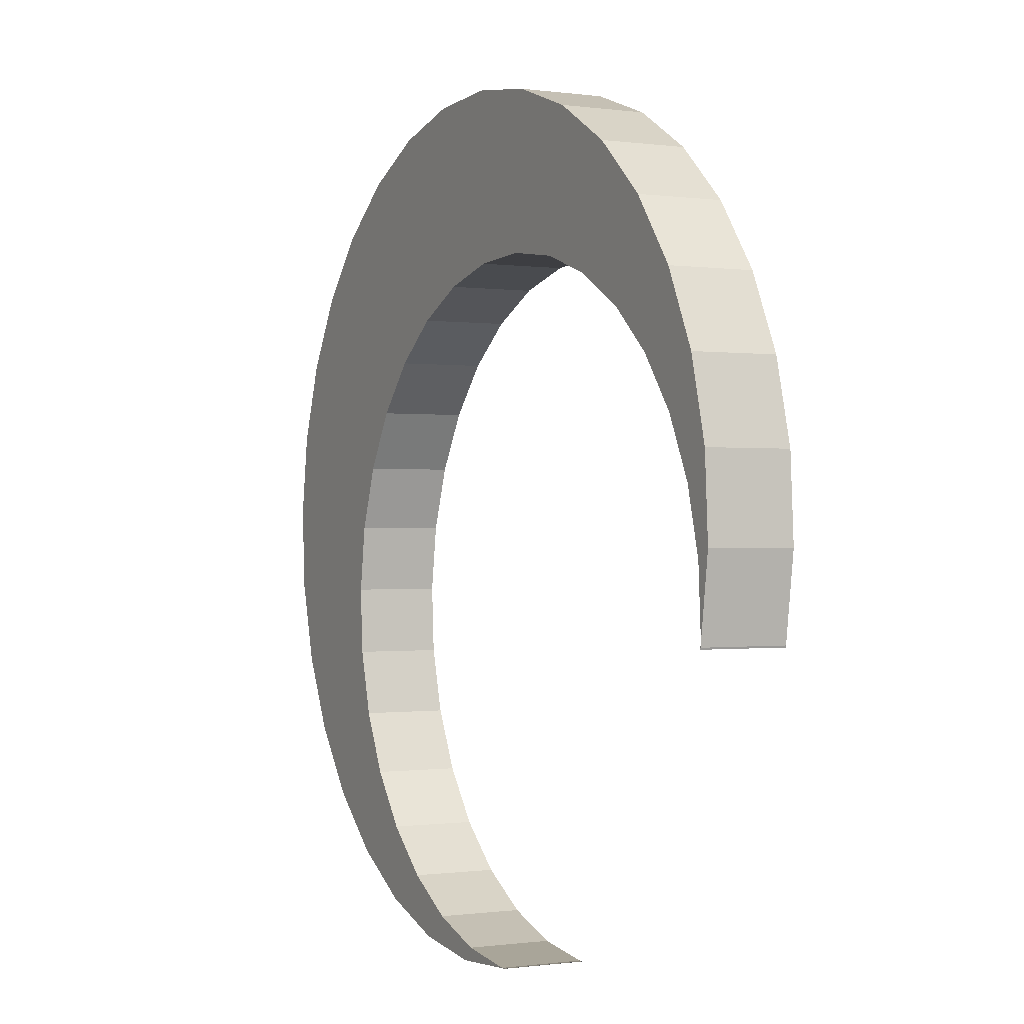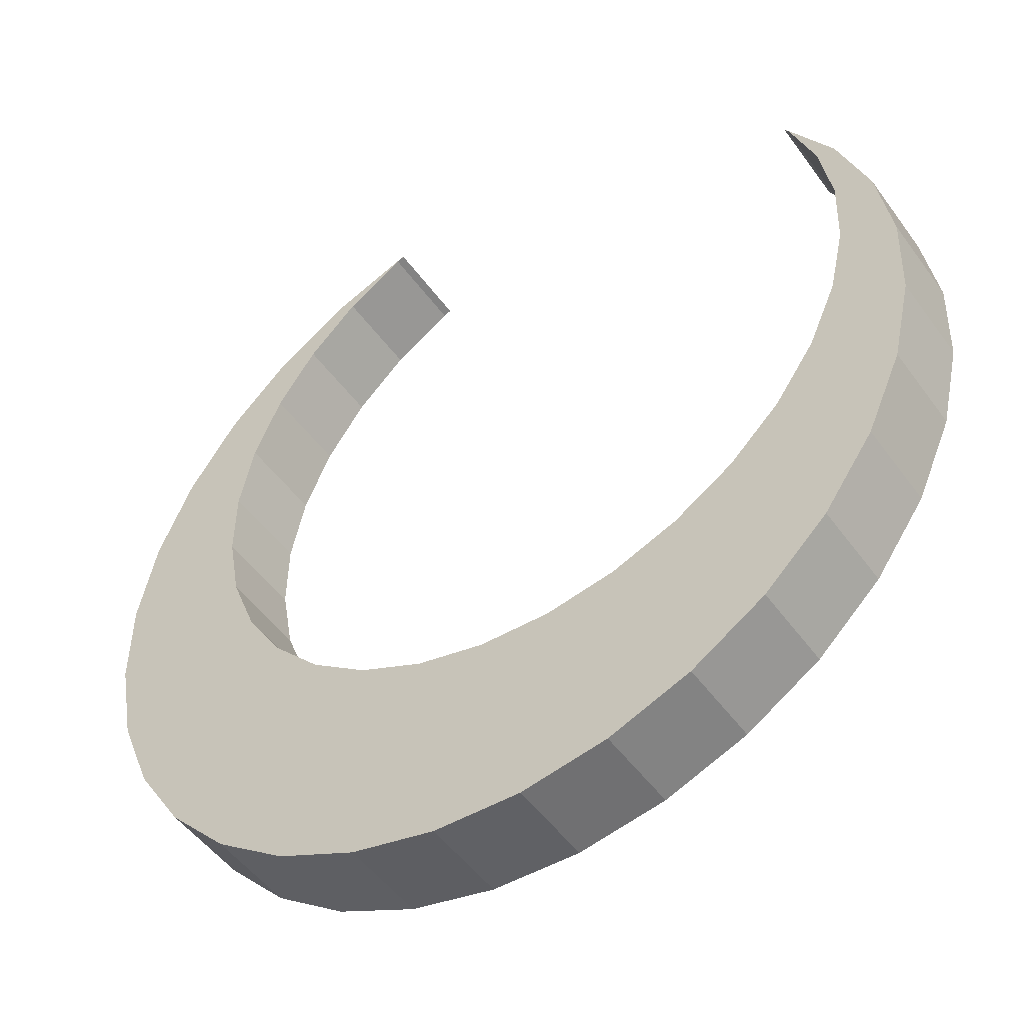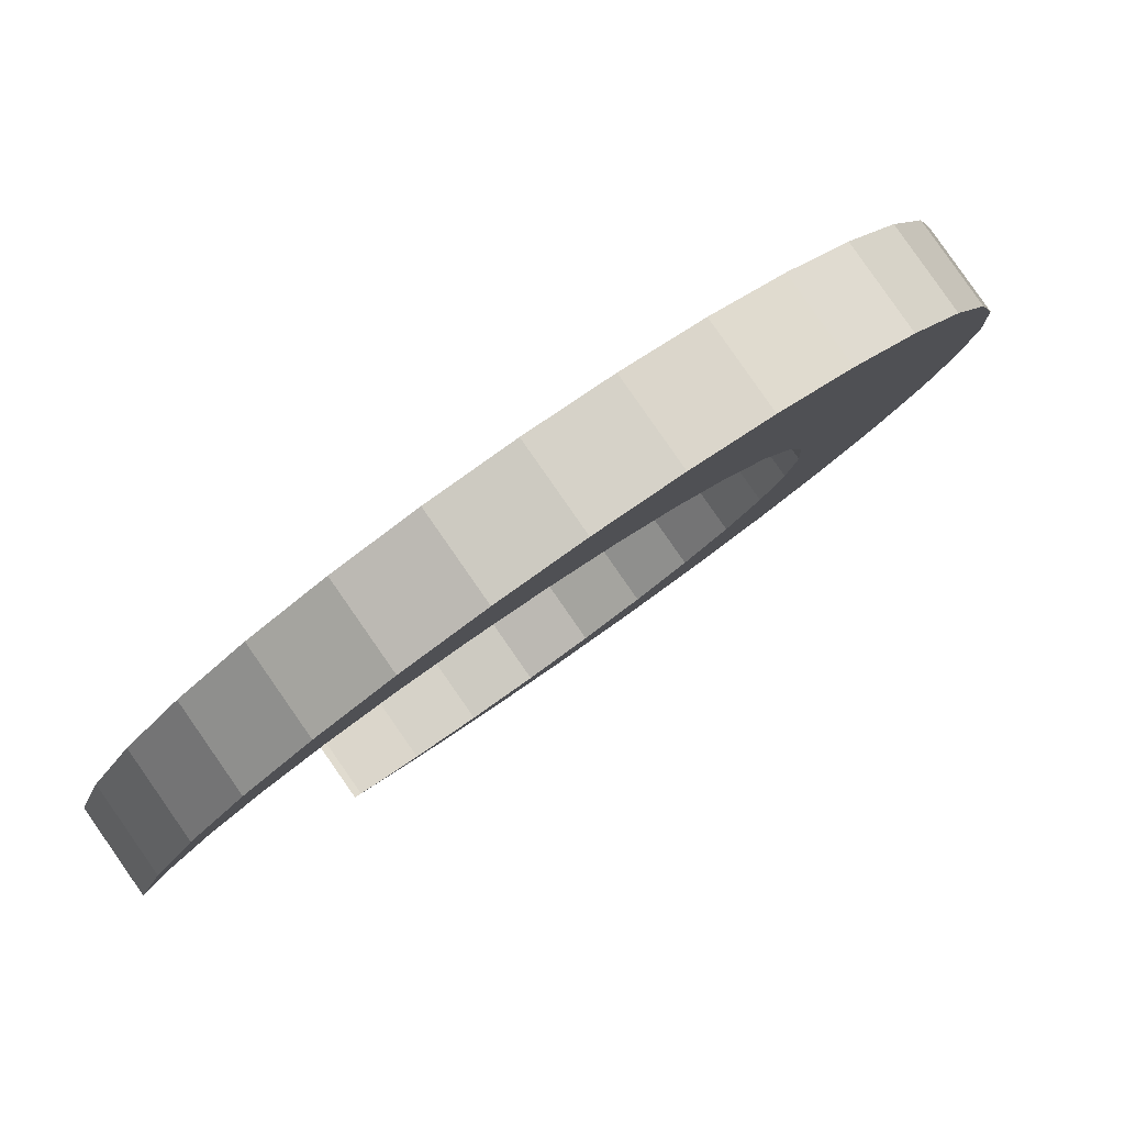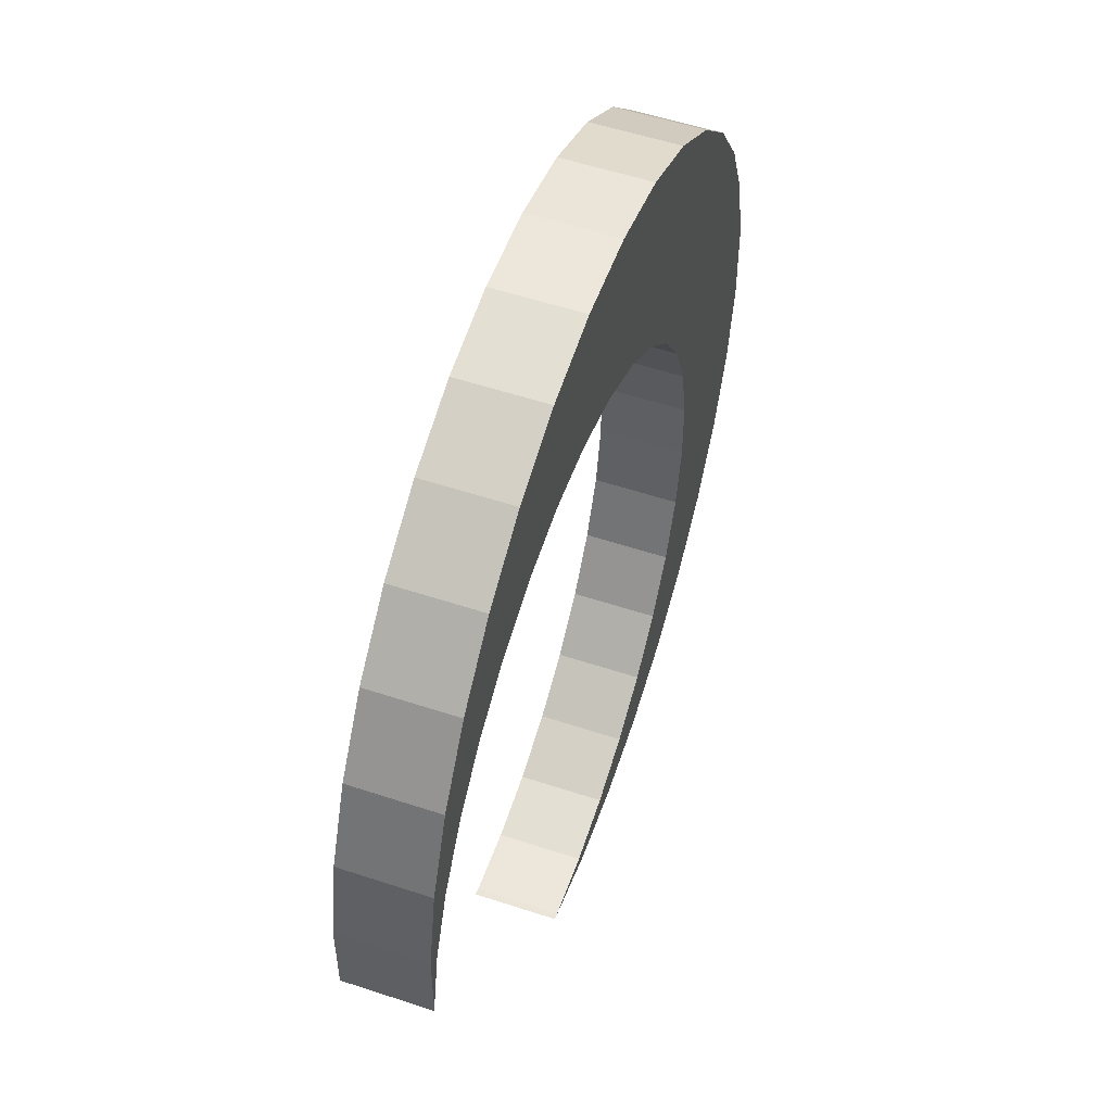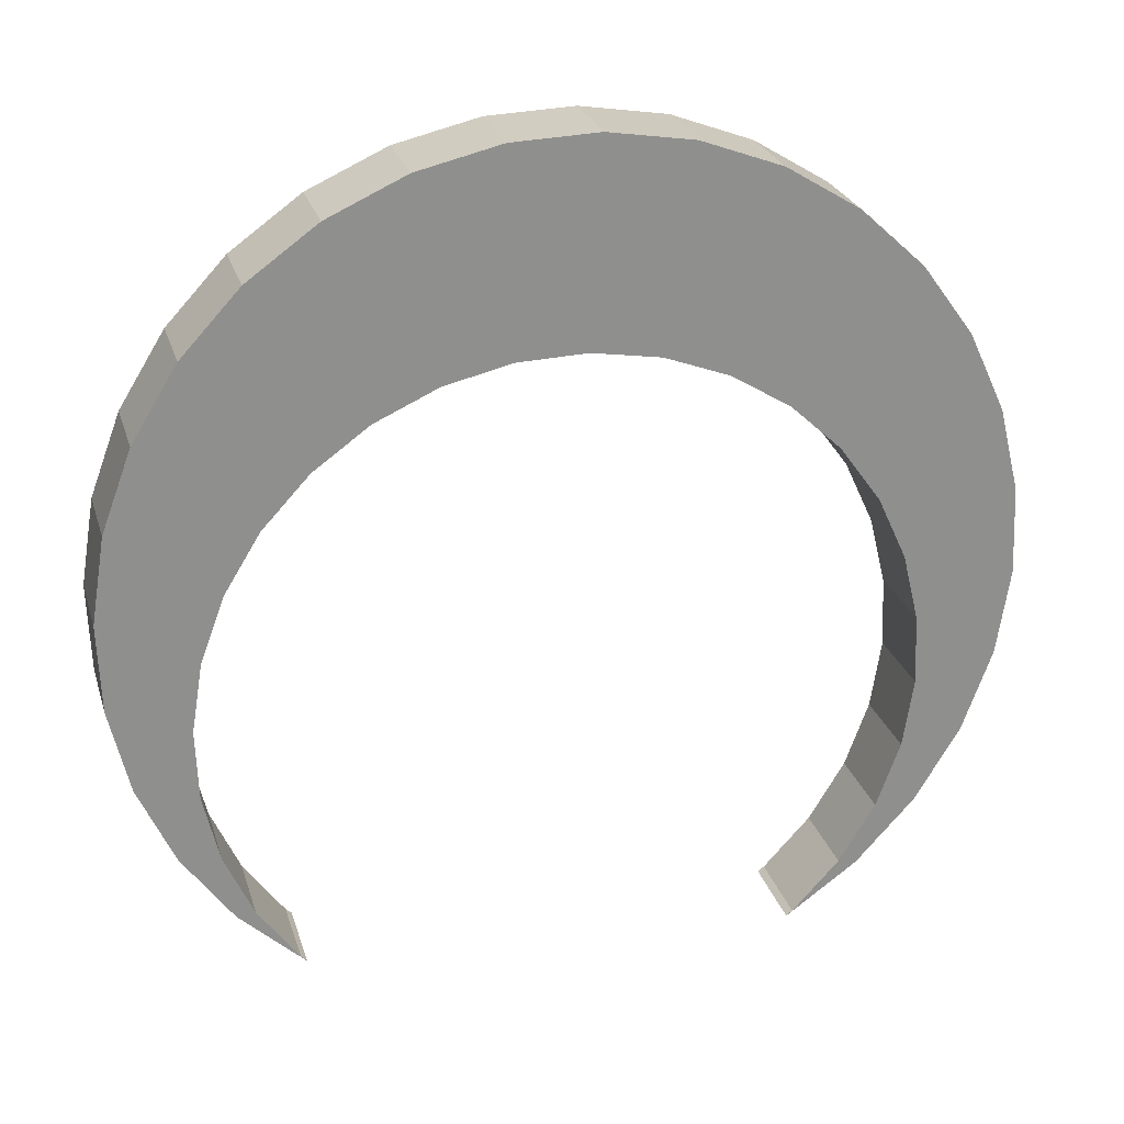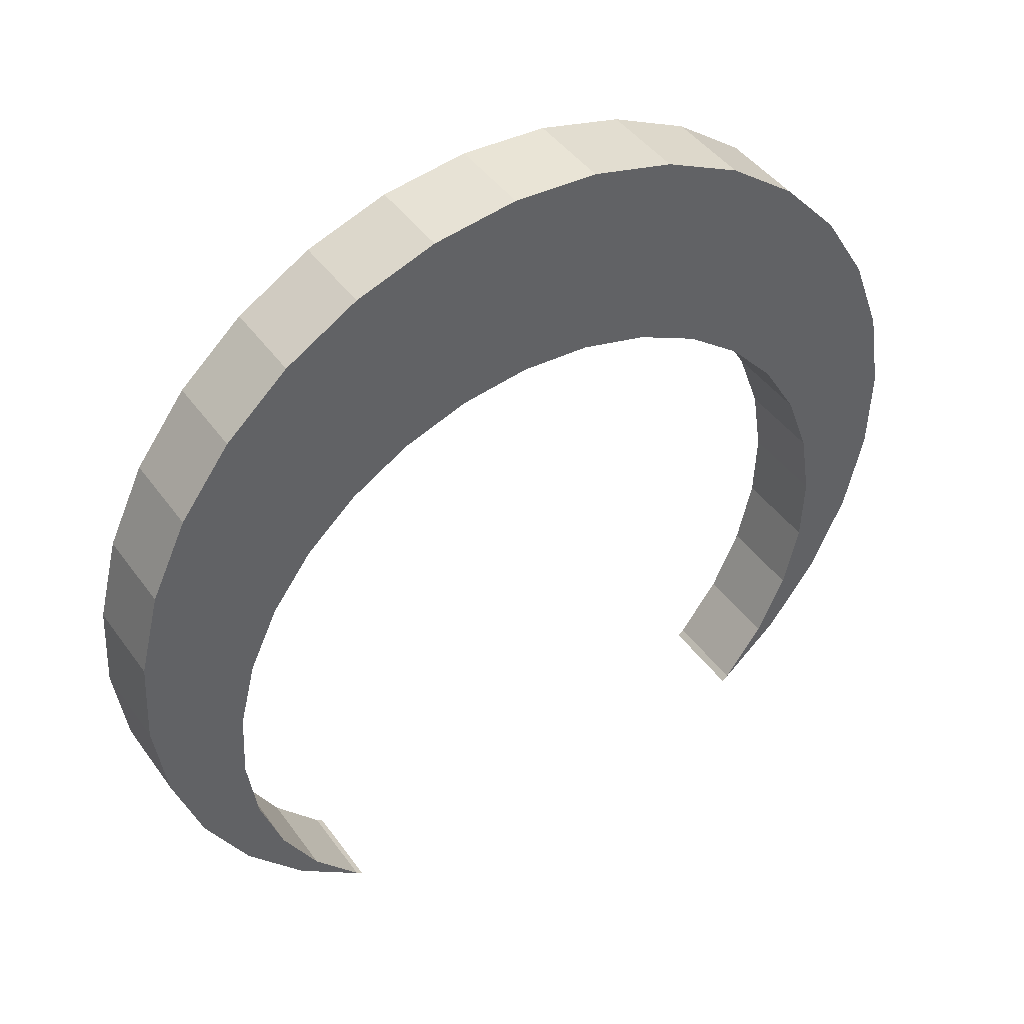
<metadata>
{"format":"obj","ext":"obj","renderer":"f3d","projection":"perspective","resolution":1024,"background":"white","views":[{"elev":-38.5,"azim":108.2,"up":"+Y"},{"elev":70.0,"azim":-169.2,"up":"+Z"},{"elev":-34.8,"azim":121.3,"up":"+Z"},{"elev":-6.1,"azim":-39.1,"up":"+Y"},{"elev":42.1,"azim":-154.8,"up":"+Y"},{"elev":63.0,"azim":-173.4,"up":"+Y"}]}
</metadata>
<code>
v 7.698 -23.51 29.02
v 6.729 -23.06 27.9
v 6.602 -24.37 29.63
v 5.632 -23.92 28.51
v 5.613 -25.44 30.06
v 4.644 -24.99 28.93
v 4.771 -26.68 30.29
v 3.801 -26.23 29.17
v 4.106 -28.04 30.32
v 3.137 -27.59 29.2
v 3.646 -29.48 30.15
v 2.676 -29.03 29.03
v 3.407 -30.93 29.77
v 2.437 -30.48 28.65
v 3.399 -32.34 29.22
v 2.429 -31.89 28.1
v 3.621 -33.66 28.5
v 2.652 -33.21 27.38
v 4.066 -34.83 27.65
v 3.097 -34.39 26.53
v 4.717 -35.82 26.69
v 3.747 -35.37 25.57
v 5.548 -36.57 25.67
v 4.578 -36.13 24.55
v 12.22 -35.43 20.36
v 11.25 -34.98 19.24
v 13.21 -34.36 19.93
v 12.24 -33.91 18.81
v 14.05 -33.12 19.7
v 13.08 -32.67 18.58
v 14.71 -31.76 19.67
v 13.74 -31.31 18.55
v 15.17 -30.32 19.84
v 14.2 -29.87 18.72
v 15.41 -28.87 20.22
v 14.44 -28.42 19.09
v 15.42 -27.46 20.77
v 14.45 -27.01 19.65
v 15.2 -26.14 21.49
v 14.23 -25.69 20.37
v 14.75 -24.96 22.34
v 13.78 -24.52 21.22
v 14.1 -23.98 23.3
v 13.13 -23.53 22.18
v 13.27 -23.22 24.32
v 12.3 -22.78 23.2
v 12.29 -22.72 25.36
v 11.32 -22.28 24.24
v 11.2 -22.5 26.39
v 10.23 -22.05 25.27
v 10.04 -22.56 27.37
v 9.074 -22.11 26.25
v 7.891 -22.45 27.14
v 8.861 -22.9 28.26
v 12.96 -34.36 20.15
v 11.99 -33.91 19.03
v 8.785 -25.46 25.17
v 9.755 -25.91 26.29
v 7.838 -25.73 25.88
v 8.808 -26.18 27
v 6.909 -26.22 26.48
v 7.878 -26.67 27.61
v 4.617 -34.79 27.19
v 3.647 -34.34 26.07
v 4.973 -35.73 26.51
v 4.003 -35.28 25.39
v 4.438 -33.73 27.76
v 3.469 -33.29 26.64
v 4.6 -36.14 24.53
v 5.569 -36.59 25.65
v 5.493 -36.52 25.74
v 4.523 -36.07 24.62
v 14.06 -29.83 21.01
v 13.09 -29.38 19.88
v 11.37 -25.99 22.72
v 12.34 -26.44 23.84
v 14.05 -30.96 20.56
v 13.08 -30.51 19.44
v 13.88 -28.77 21.58
v 12.91 -28.32 20.46
v 5.241 -27.76 27.31
v 6.21 -28.21 28.43
v 6.031 -26.91 26.97
v 7.001 -27.36 28.09
v 4.566 -28.76 27.5
v 5.536 -29.2 28.62
v 13.86 -32.12 20.26
v 12.89 -31.67 19.14
v 11.32 -34.9 19.21
v 12.28 -35.35 20.34
v 12.19 -35.45 20.38
v 11.22 -35 19.25
v 13.49 -33.27 20.12
v 12.52 -32.82 19
v 4.445 -32.6 28.21
v 3.475 -32.16 27.09
v 3.667 -31 27.39
v 4.636 -31.44 28.51
v 12.03 -26.6 21.91
v 13 -27.05 23.03
v 12.55 -27.39 21.14
v 13.52 -27.83 22.26
v 4.035 -29.85 27.52
v 5.005 -30.29 28.65
v 10.58 -25.59 23.56
v 11.55 -26.04 24.68
v 9.712 -25.41 24.38
v 10.68 -25.86 25.51
f 25 92 26
f 15 14 16
f 35 34 36
f 29 28 30
f 31 30 32
f 19 18 20
f 45 44 46
f 7 6 8
f 43 42 44
f 9 8 10
f 41 40 42
f 11 10 12
f 39 38 40
f 13 12 14
f 54 52 53
f 37 36 38
f 27 26 28
f 17 16 18
f 33 32 34
f 5 4 6
f 47 46 48
f 3 2 4
f 49 48 50
f 23 22 24
f 61 2 59
f 1 53 2
f 51 50 52
f 21 20 22
f 58 108 49
f 87 78 88
f 90 56 89
f 55 94 56
f 98 96 97
f 74 79 80
f 77 74 78
f 102 99 101
f 58 59 57
f 86 103 85
f 60 61 59
f 100 75 99
f 70 24 69
f 76 105 75
f 89 91 90
f 84 81 83
f 104 97 103
f 72 70 69
f 64 65 66
f 108 57 107
f 80 102 101
f 95 68 96
f 93 88 94
f 62 83 61
f 106 107 105
f 67 64 68
f 82 85 81
f 65 72 66
f 25 91 92
f 15 13 14
f 35 33 34
f 29 27 28
f 31 29 30
f 19 17 18
f 45 43 44
f 7 5 6
f 43 41 42
f 9 7 8
f 41 39 40
f 11 9 10
f 39 37 38
f 13 11 12
f 54 51 52
f 37 35 36
f 27 25 26
f 17 15 16
f 33 31 32
f 5 3 4
f 47 45 46
f 3 1 2
f 49 47 48
f 23 21 22
f 38 36 80
f 36 34 74
f 80 36 74
f 34 32 78
f 32 30 88
f 28 26 89
f 26 92 89
f 32 88 78
f 30 28 94
f 40 38 101
f 101 38 80
f 44 42 75
f 42 40 99
f 99 40 101
f 48 46 105
f 46 44 75
f 52 50 57
f 50 48 107
f 2 53 59
f 53 52 57
f 59 53 57
f 6 4 83
f 4 2 61
f 83 4 61
f 10 8 81
f 8 6 83
f 10 81 85
f 14 12 103
f 12 10 85
f 18 16 96
f 16 14 97
f 96 16 97
f 22 20 64
f 20 18 68
f 64 20 68
f 69 24 72
f 24 22 72
f 12 85 103
f 50 107 57
f 46 75 105
f 28 89 56
f 28 56 94
f 66 72 22
f 64 66 22
f 30 94 88
f 68 18 96
f 34 78 74
f 103 97 14
f 42 99 75
f 81 8 83
f 48 105 107
f 1 54 53
f 51 49 50
f 21 19 20
f 9 11 86
f 11 13 104
f 86 11 104
f 13 15 98
f 15 17 95
f 17 19 67
f 19 21 63
f 21 23 71
f 23 70 71
f 15 95 98
f 19 63 67
f 7 9 82
f 82 9 86
f 3 5 84
f 5 7 84
f 54 1 60
f 1 3 62
f 49 51 58
f 51 54 58
f 58 54 60
f 45 47 106
f 47 49 108
f 106 47 108
f 41 43 76
f 43 45 76
f 41 76 100
f 37 39 102
f 39 41 100
f 102 39 100
f 33 35 73
f 35 37 79
f 29 31 87
f 31 33 77
f 87 31 77
f 91 25 90
f 25 27 90
f 27 29 93
f 93 29 87
f 35 79 73
f 1 62 60
f 84 7 82
f 21 71 65
f 21 65 63
f 37 102 79
f 55 90 27
f 93 55 27
f 17 67 95
f 73 77 33
f 13 98 104
f 76 45 106
f 3 84 62
f 87 77 78
f 90 55 56
f 55 93 94
f 98 95 96
f 74 73 79
f 77 73 74
f 102 100 99
f 58 60 59
f 86 104 103
f 60 62 61
f 100 76 75
f 70 23 24
f 76 106 105
f 89 92 91
f 84 82 81
f 104 98 97
f 72 71 70
f 64 63 65
f 108 58 57
f 80 79 102
f 95 67 68
f 93 87 88
f 62 84 83
f 106 108 107
f 67 63 64
f 82 86 85
f 65 71 72

</code>
